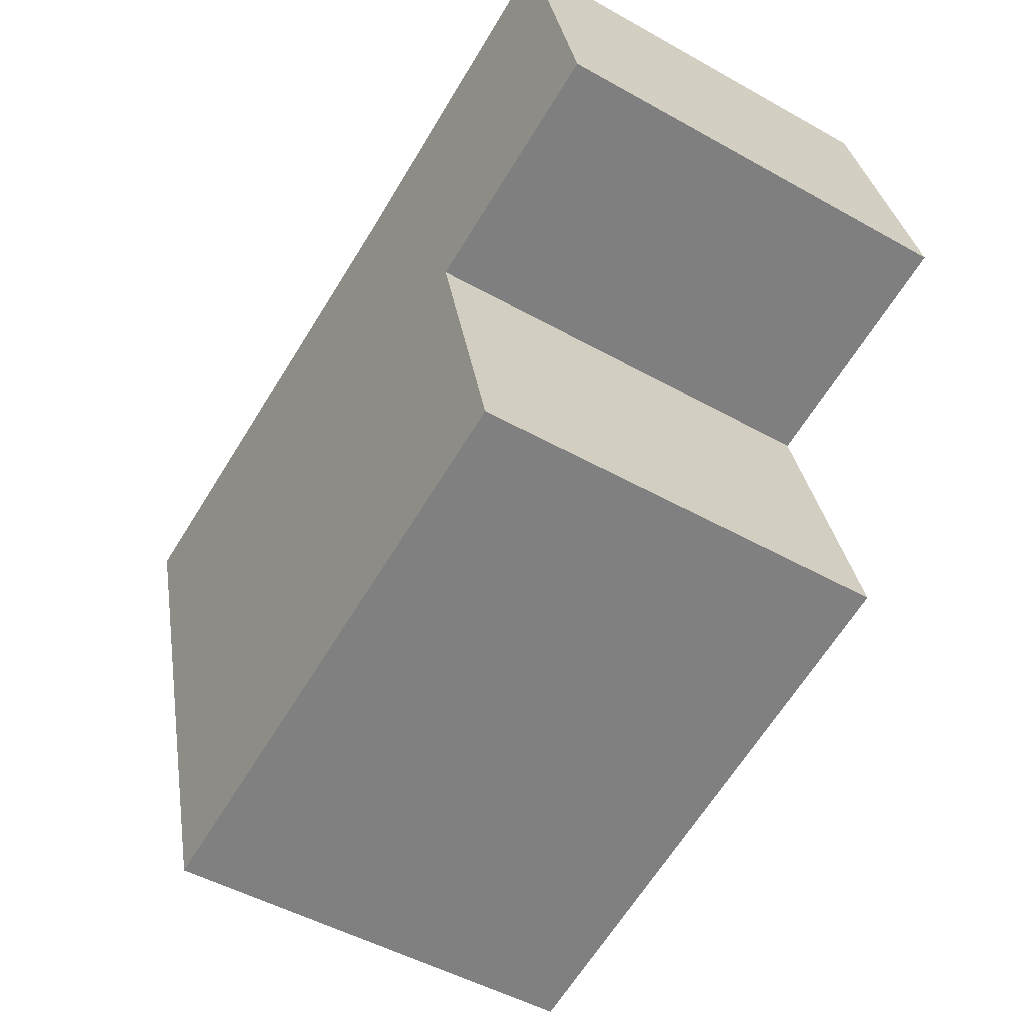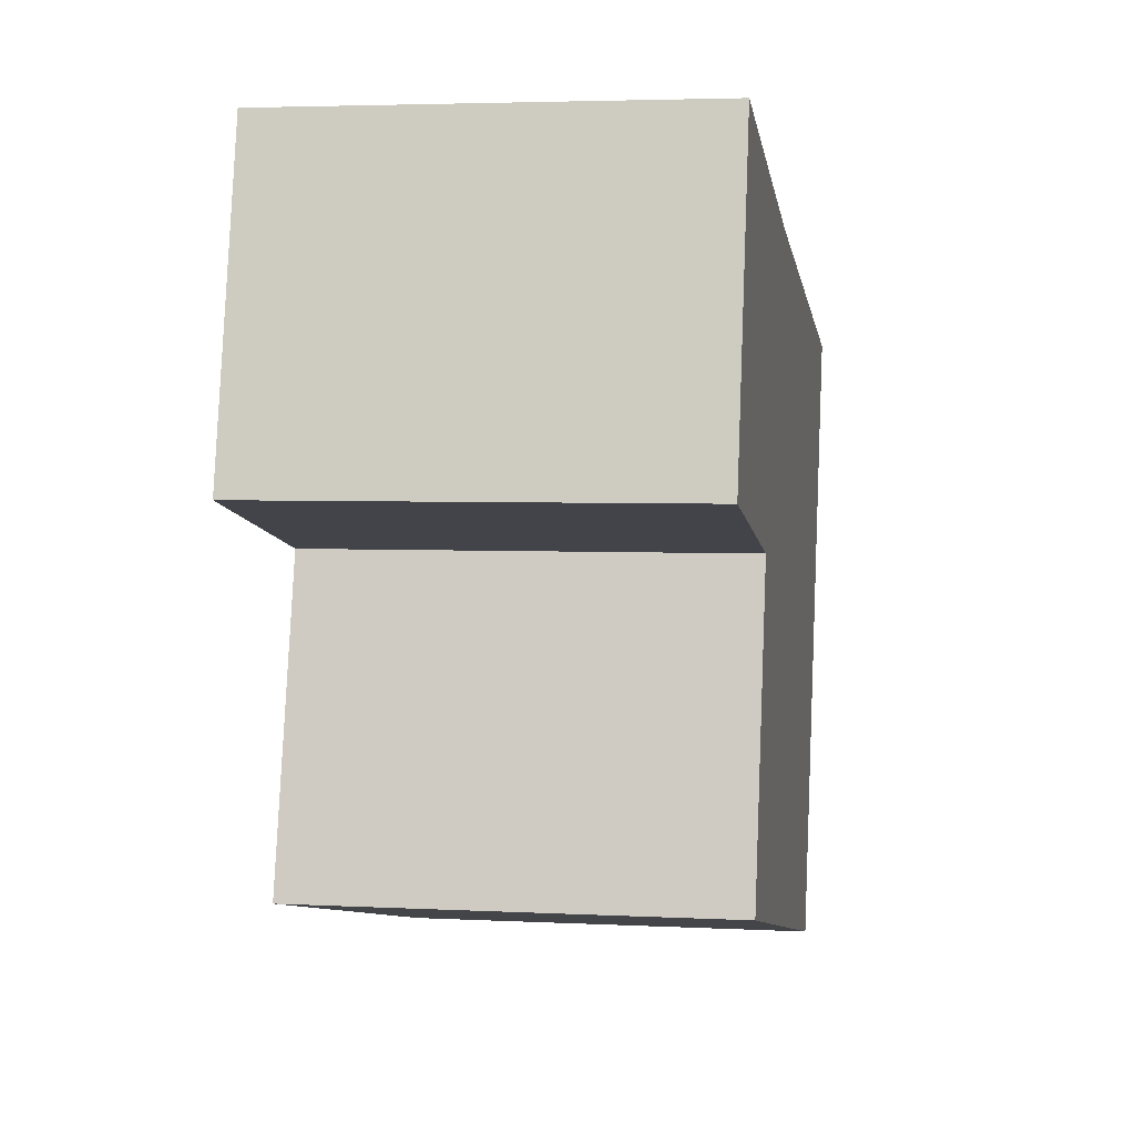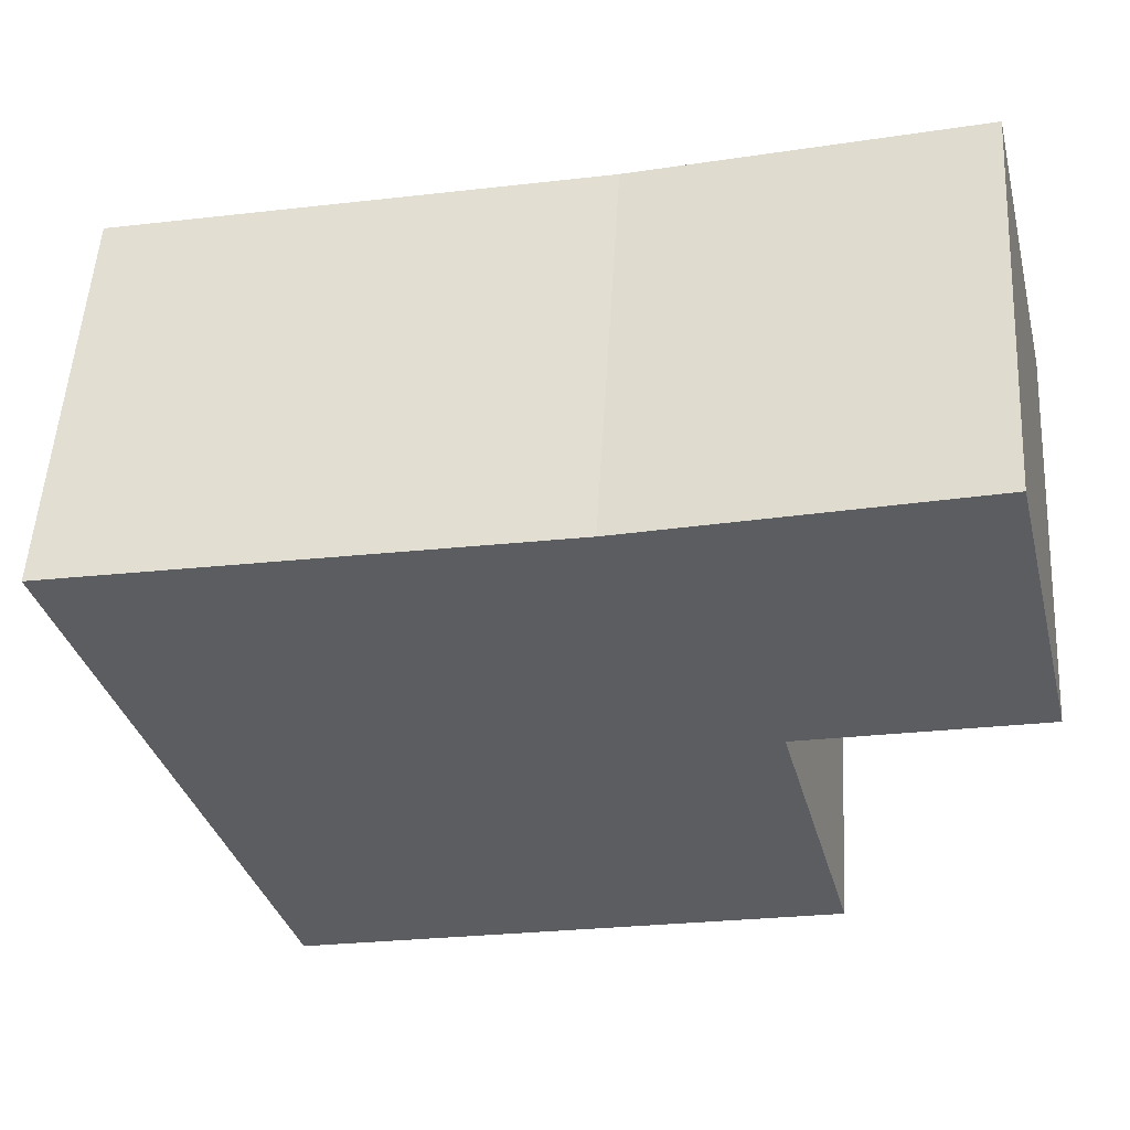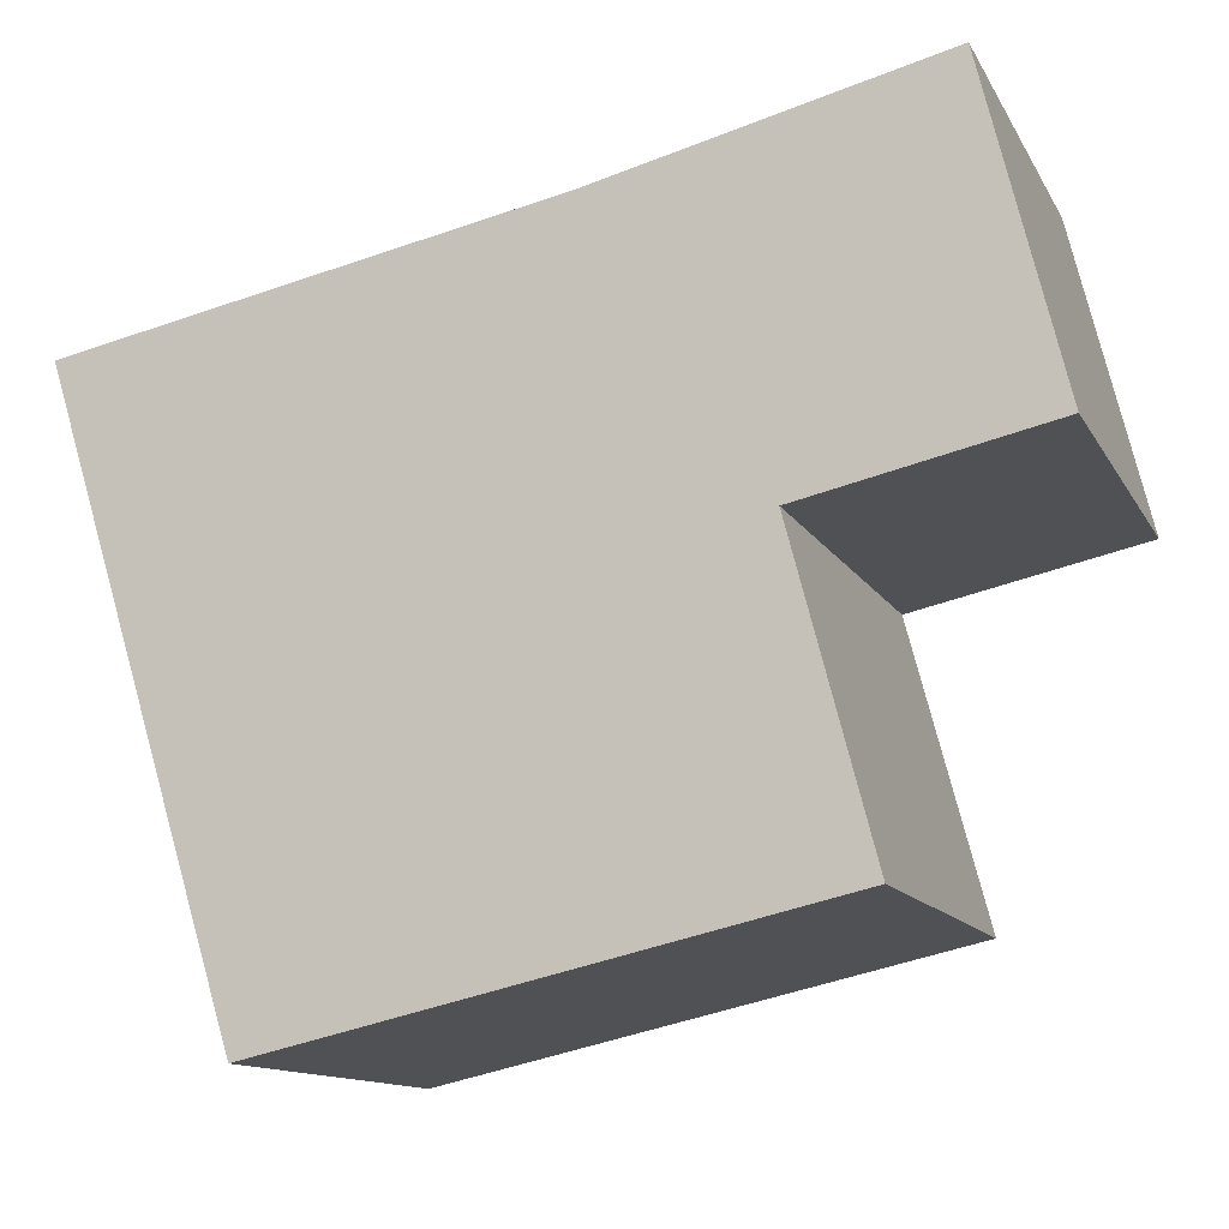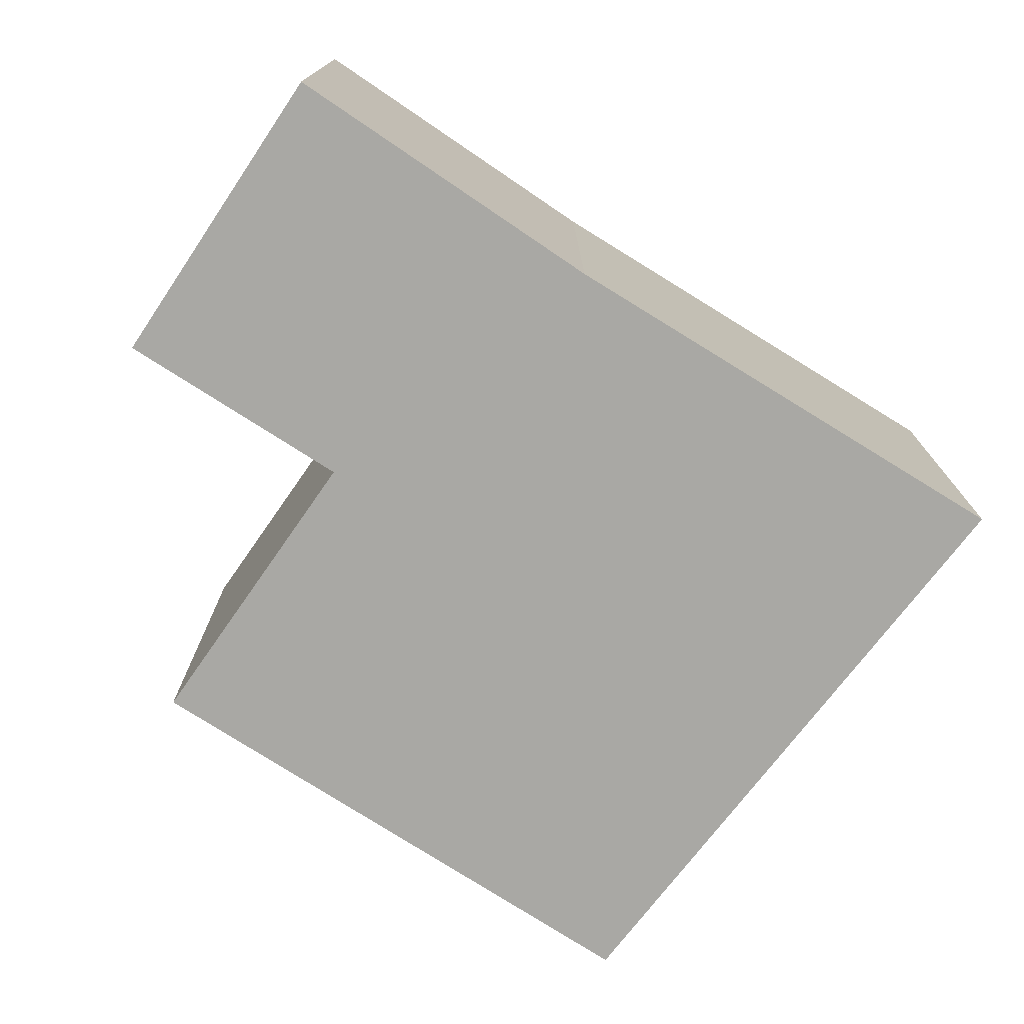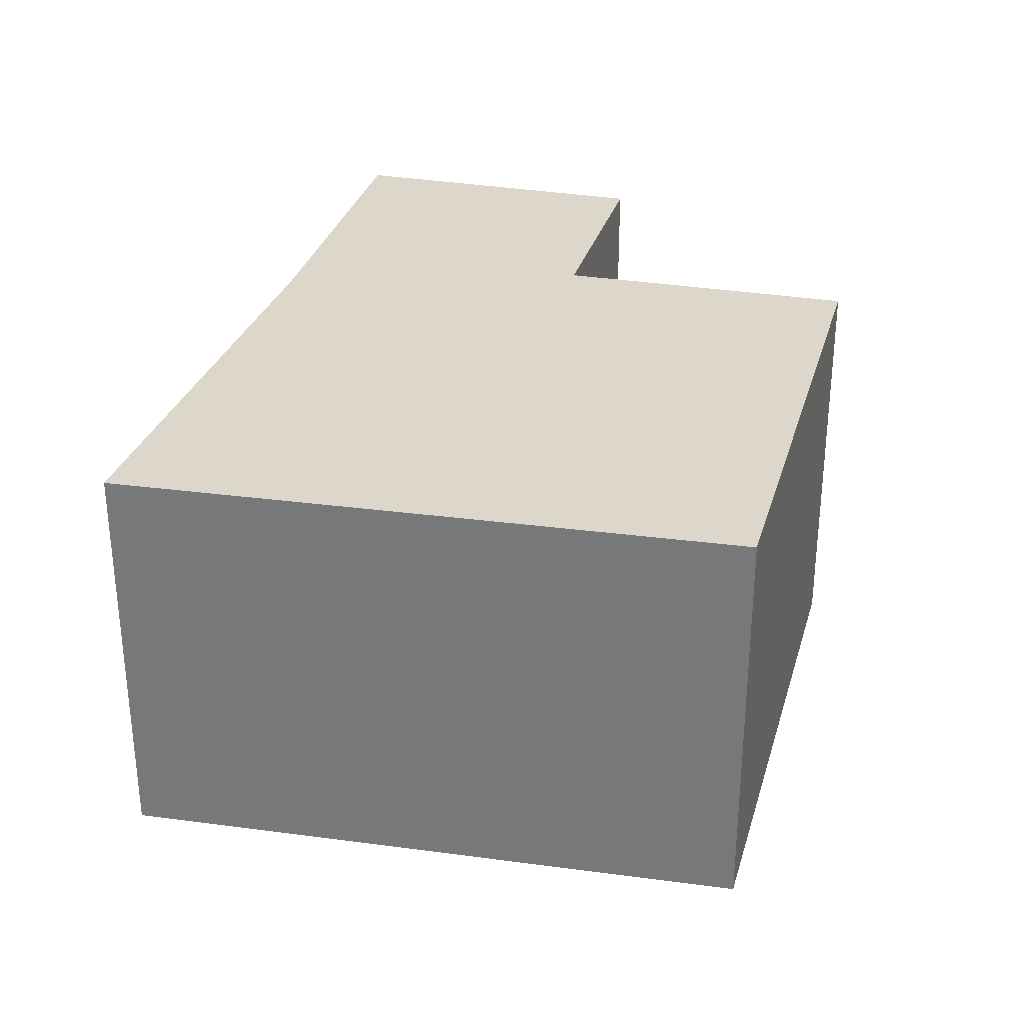
<metadata>
{"format":"obj","ext":"obj","renderer":"f3d","projection":"perspective","resolution":1024,"background":"white","views":[{"elev":-48.8,"azim":-122.1,"up":"+Z"},{"elev":3.9,"azim":-80.3,"up":"+Z"},{"elev":52.8,"azim":-176.7,"up":"+Z"},{"elev":-12.6,"azim":-160.9,"up":"+Z"},{"elev":-74.9,"azim":-20.3,"up":"+Y"},{"elev":30.8,"azim":118.0,"up":"+Y"}]}
</metadata>
<code>
v  0.325 1.768 1.34
v  1.011 1.768 -0.224
v  0 1.768 1.083e-16
v  2.996 1.768 -2.029
v  0.676 1.768 -1.505
v  1.742 1.768 0.991
v  3.801 1.768 0.577
v  0 0 0
v  0.325 -8.205e-17 1.34
v  0.676 9.215e-17 -1.505
v  1.011 1.372e-17 -0.224
v  1.742 -6.068e-17 0.991
v  3.801 -3.533e-17 0.577
v  2.996 1.242e-16 -2.029
g defaultobject
f 1 2 3
f 2 4 5
f 4 2 1
f 4 1 6
f 4 6 7
f 8 1 3
f 1 8 9
f 10 2 5
f 2 10 11
f 9 6 1
f 6 9 12
f 12 7 6
f 7 12 13
f 13 4 7
f 4 13 14
f 14 5 4
f 5 14 10
f 11 3 2
f 3 11 8
f 8 12 9
f 12 8 13
f 13 8 11
f 13 11 10
f 13 10 14

</code>
